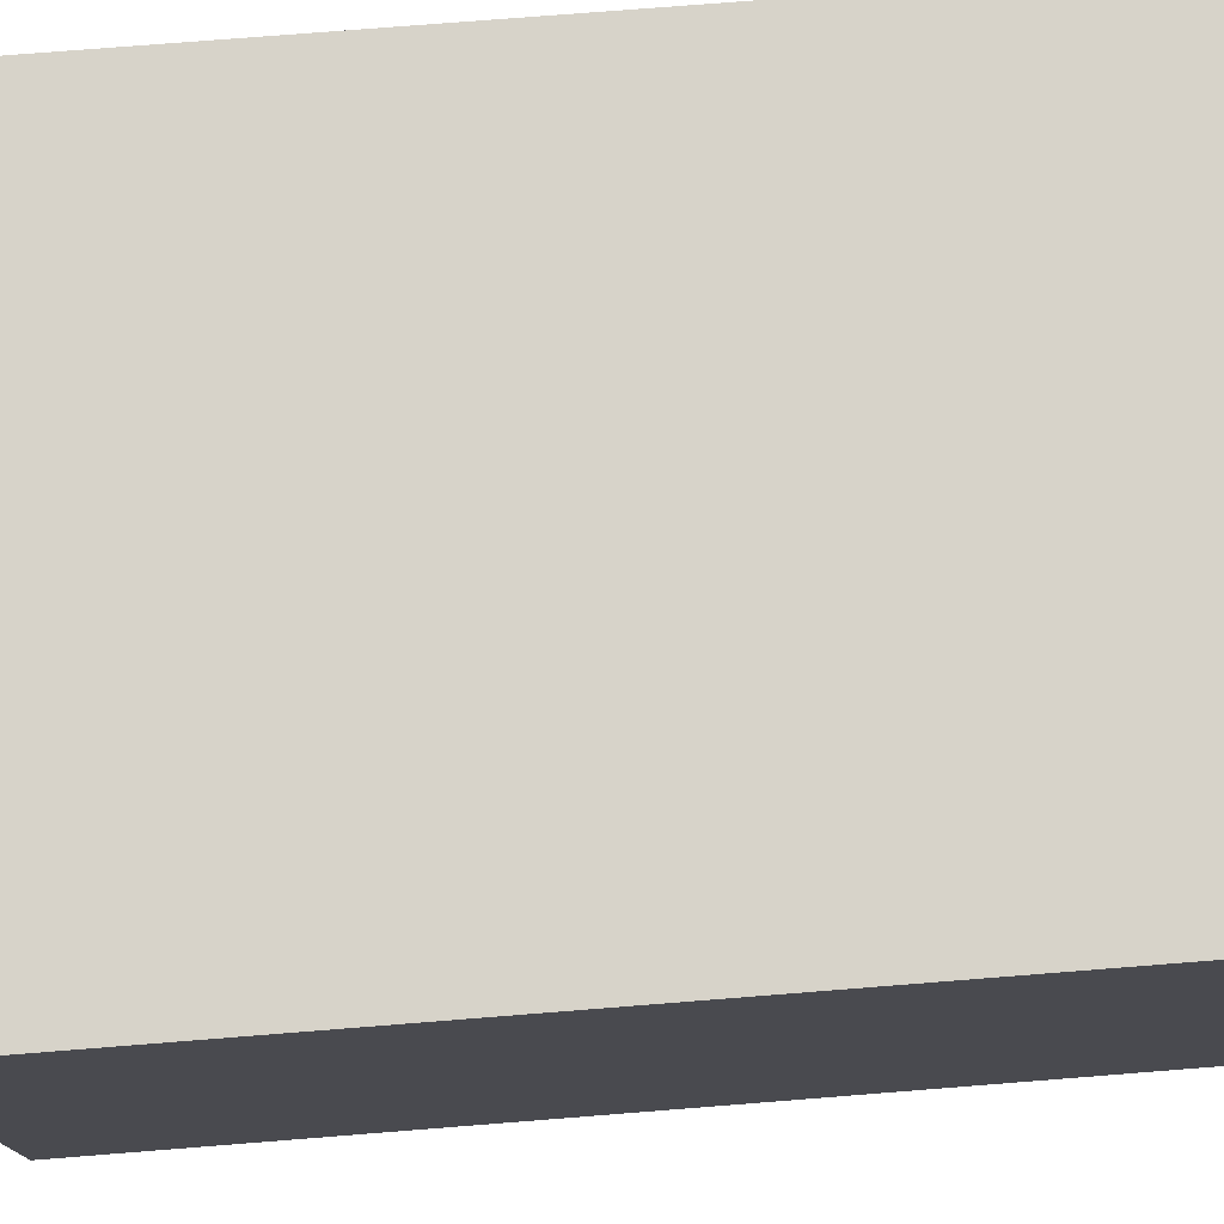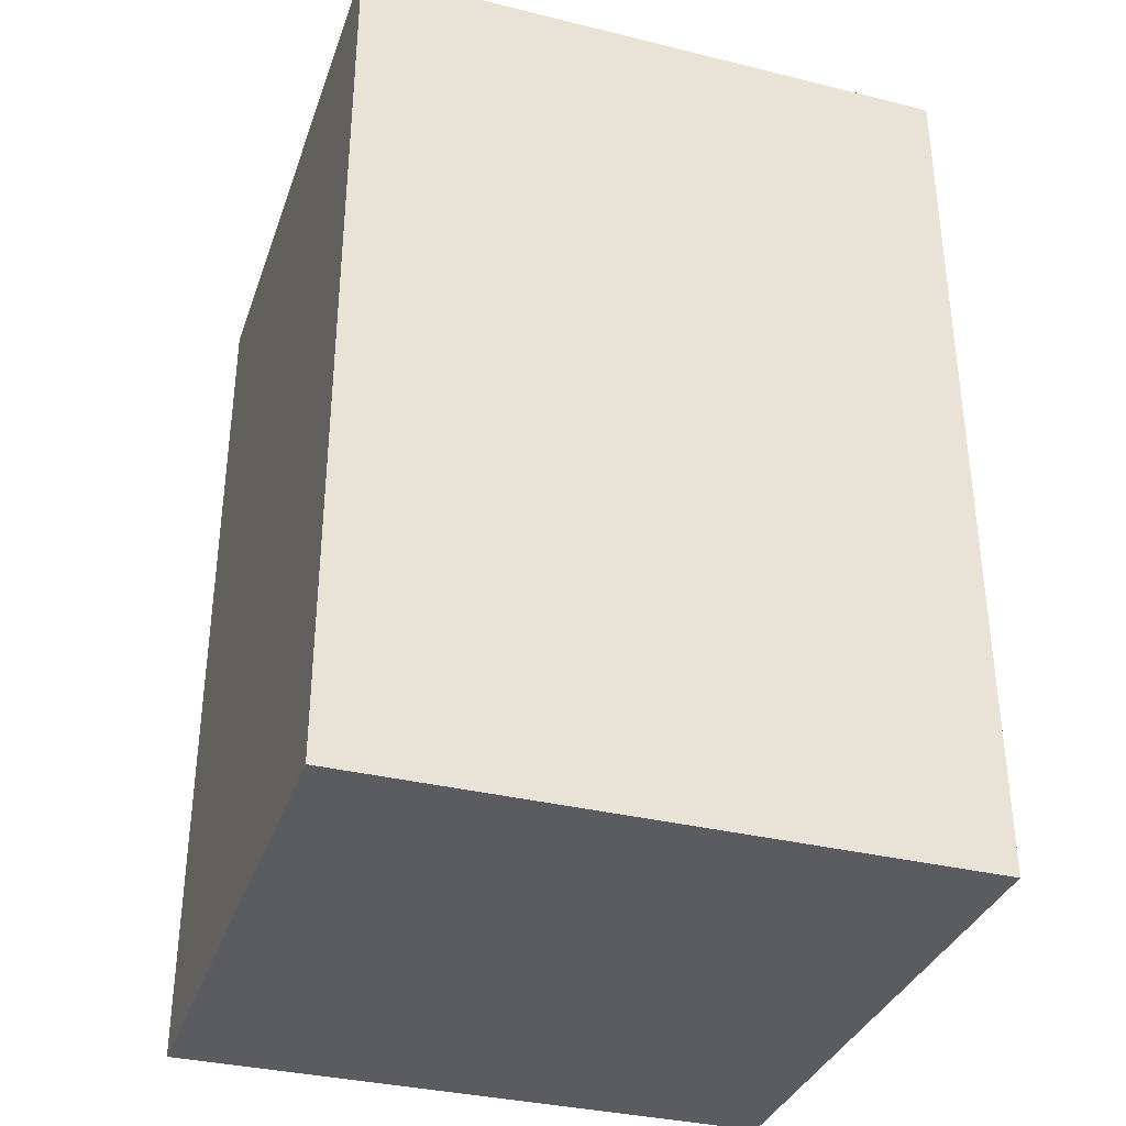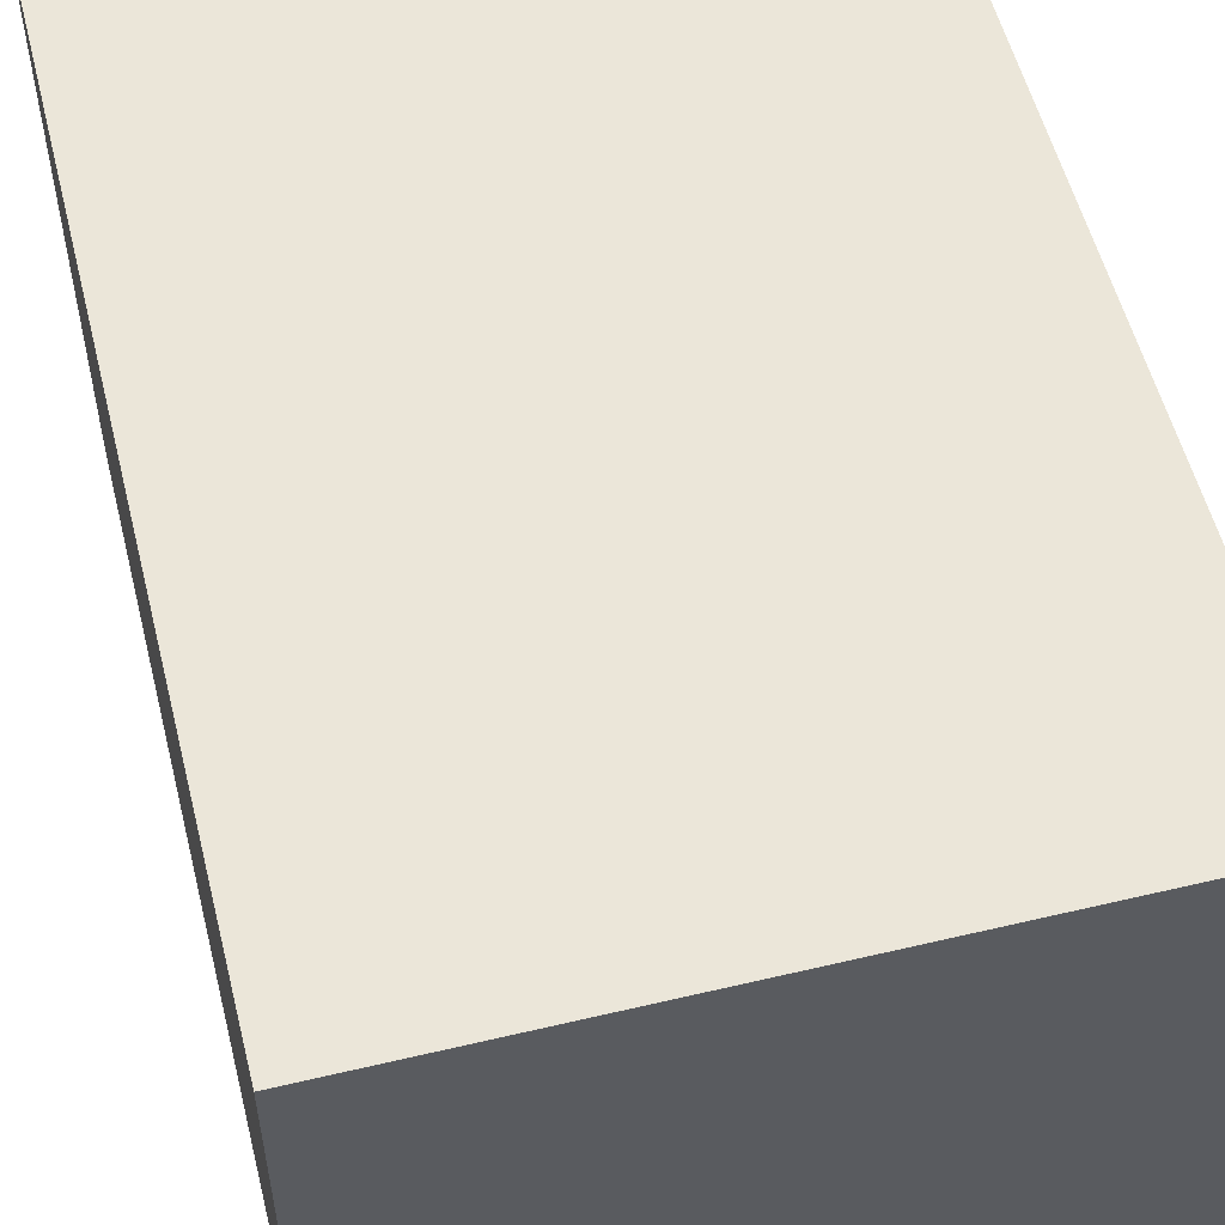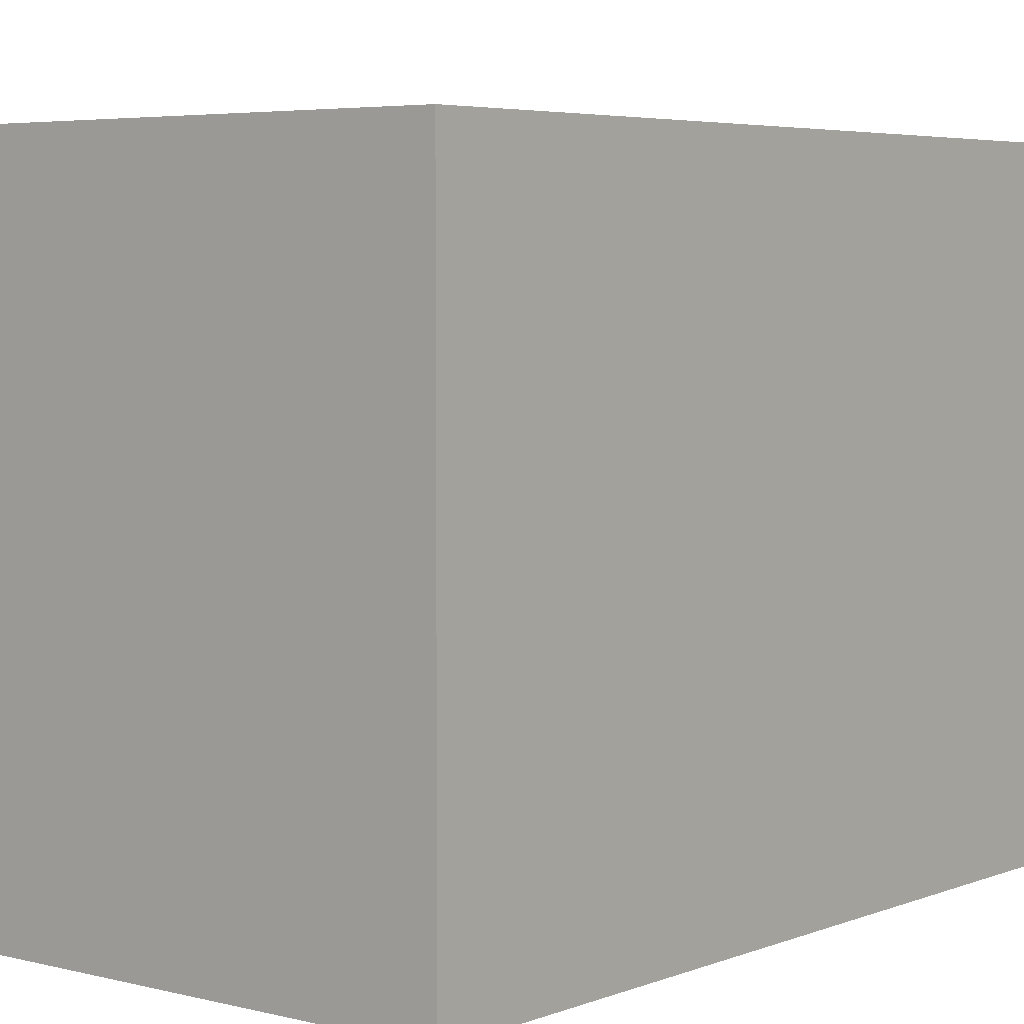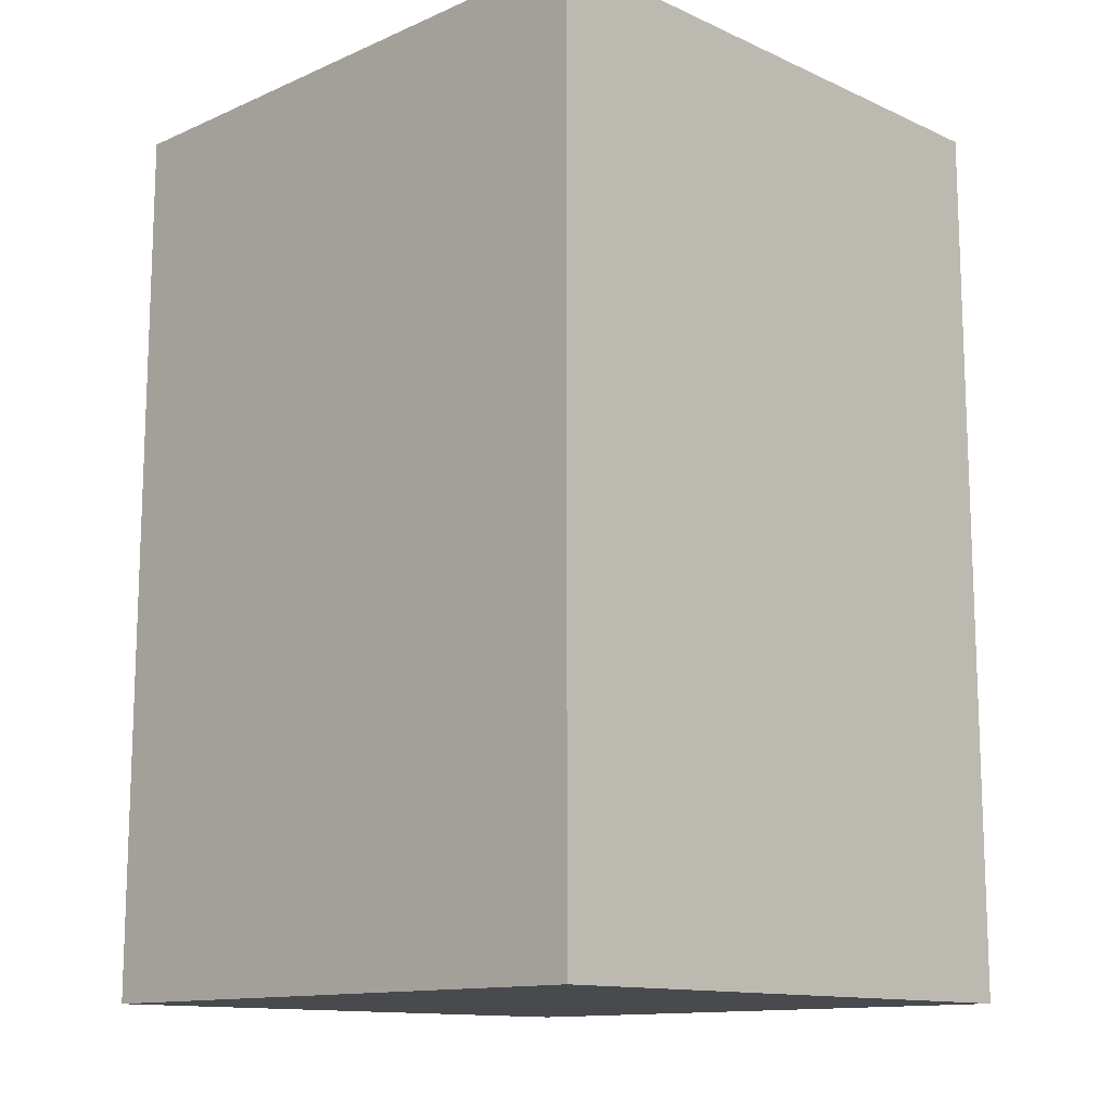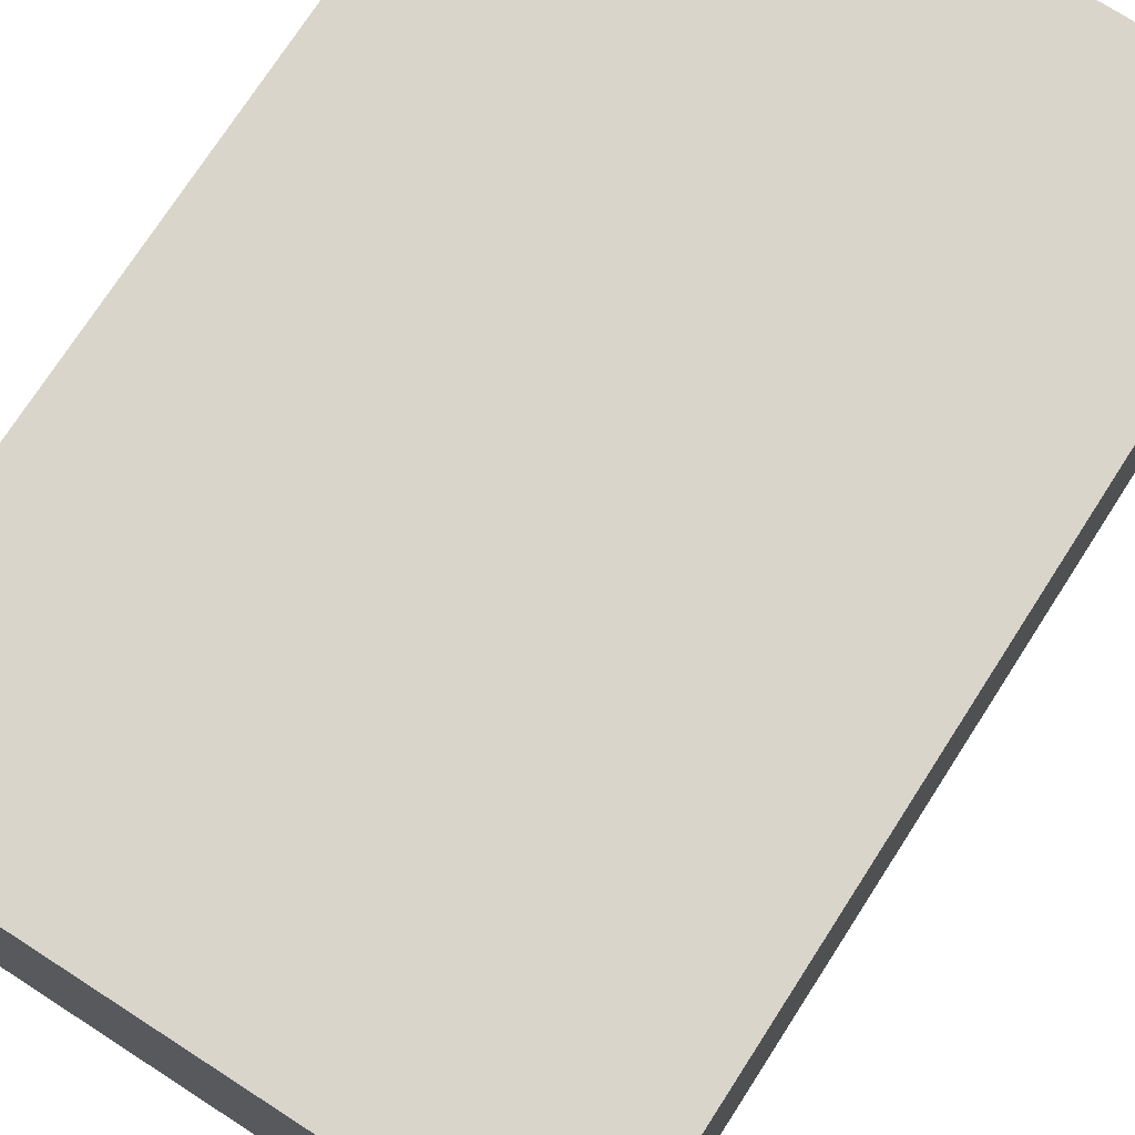
<metadata>
{"format":"obj","ext":"obj","renderer":"f3d","projection":"perspective","resolution":1024,"background":"white","views":[{"elev":76.1,"azim":-94.5,"up":"+Y"},{"elev":-34.8,"azim":161.9,"up":"+Z"},{"elev":55.2,"azim":-14.0,"up":"+Y"},{"elev":4.7,"azim":-140.9,"up":"+Y"},{"elev":-12.9,"azim":44.6,"up":"+Z"},{"elev":74.5,"azim":-147.2,"up":"+Y"}]}
</metadata>
<code>
v -2.529 -2.454 -3.731
v -2.529 -2.454 3.731
v 2.529 -2.454 -3.731
v 2.529 -2.454 3.731
v 2.529 -2.454 -3.731
v 2.529 -2.454 3.731
v 2.529 2.454 -3.731
v 2.529 2.454 3.731
v 2.529 2.454 -3.731
v 2.529 2.454 3.731
v -2.529 2.454 -3.731
v -2.529 2.454 3.731
v -2.529 2.454 -3.731
v -2.529 2.454 3.731
v -2.529 -2.454 -3.731
v -2.529 -2.454 3.731
v -2.529 -2.454 -3.731
v 2.529 -2.454 -3.731
v 2.529 2.454 -3.731
v -2.529 2.454 -3.731
v -2.529 -2.454 3.731
v 2.529 -2.454 3.731
v 2.529 2.454 3.731
v -2.529 2.454 3.731
v -2.529 -2.454 -3.731
v -2.529 -2.454 3.731
v 2.529 -2.454 -3.731
v 2.529 -2.454 3.731
v 2.529 -2.454 -3.731
v 2.529 -2.454 3.731
v 2.529 2.454 -3.731
v 2.529 2.454 3.731
v 2.529 2.454 -3.731
v 2.529 2.454 3.731
v -2.529 2.454 -3.731
v -2.529 2.454 3.731
v -2.529 2.454 -3.731
v -2.529 2.454 3.731
v -2.529 -2.454 -3.731
v -2.529 -2.454 3.731
v -2.529 -2.454 -3.731
v 2.529 -2.454 -3.731
v 2.529 2.454 -3.731
v -2.529 2.454 -3.731
v -2.529 -2.454 3.731
v 2.529 -2.454 3.731
v 2.529 2.454 3.731
v -2.529 2.454 3.731
f 1 3 4
f 5 7 8
f 9 11 12
f 13 15 16
f 18 17 20
f 20 19 18
f 22 24 21
f 24 22 23
f 1 4 2
f 5 8 6
f 9 12 10
f 13 16 14
f 25 27 28
f 29 31 32
f 33 35 36
f 37 39 40
f 42 41 44
f 44 43 42
f 46 48 45
f 48 46 47
f 25 28 26
f 29 32 30
f 33 36 34
f 37 40 38

</code>
